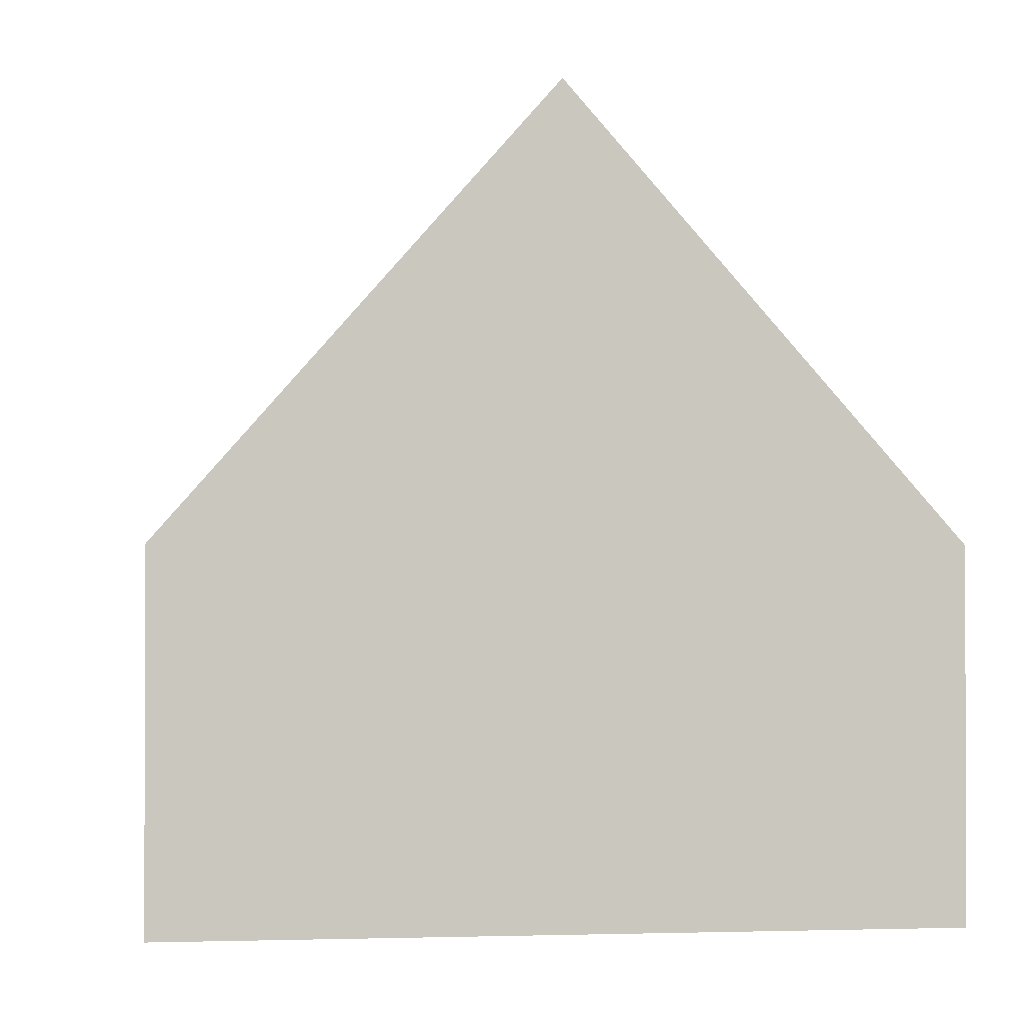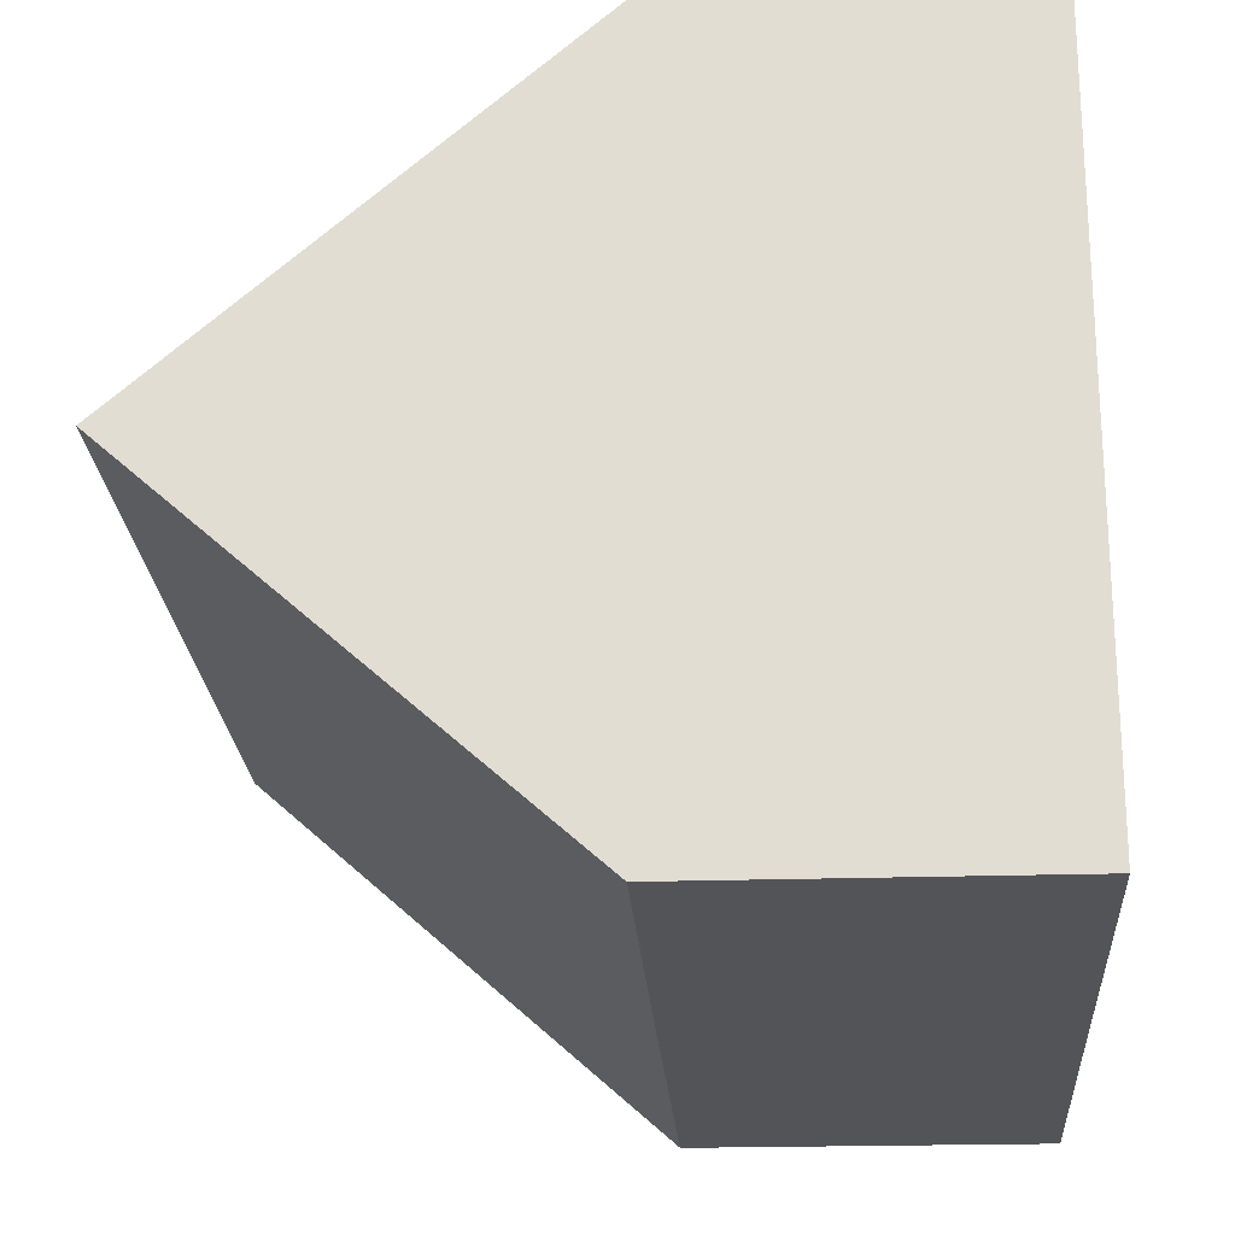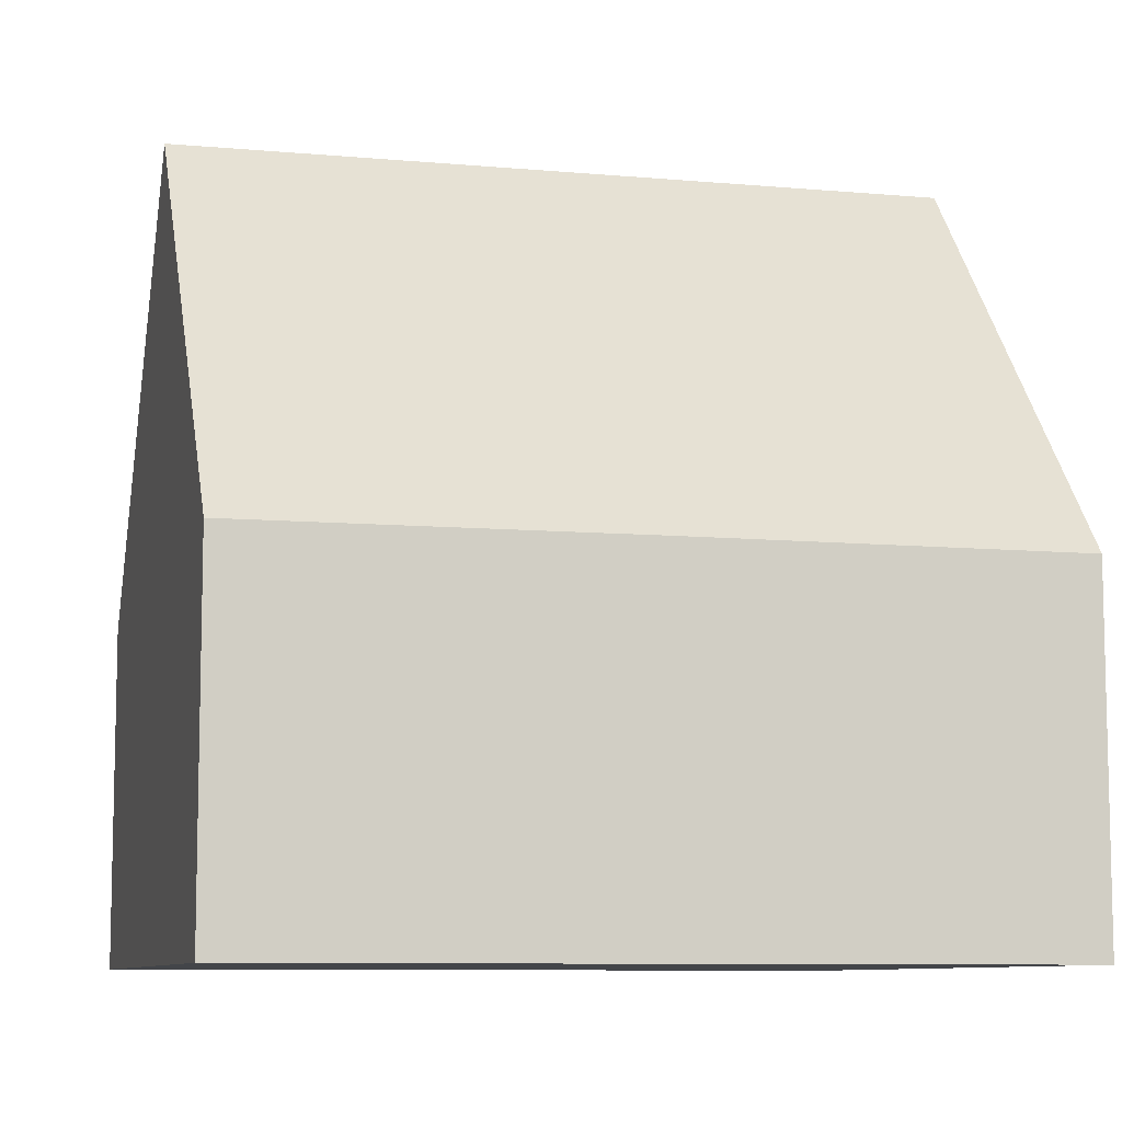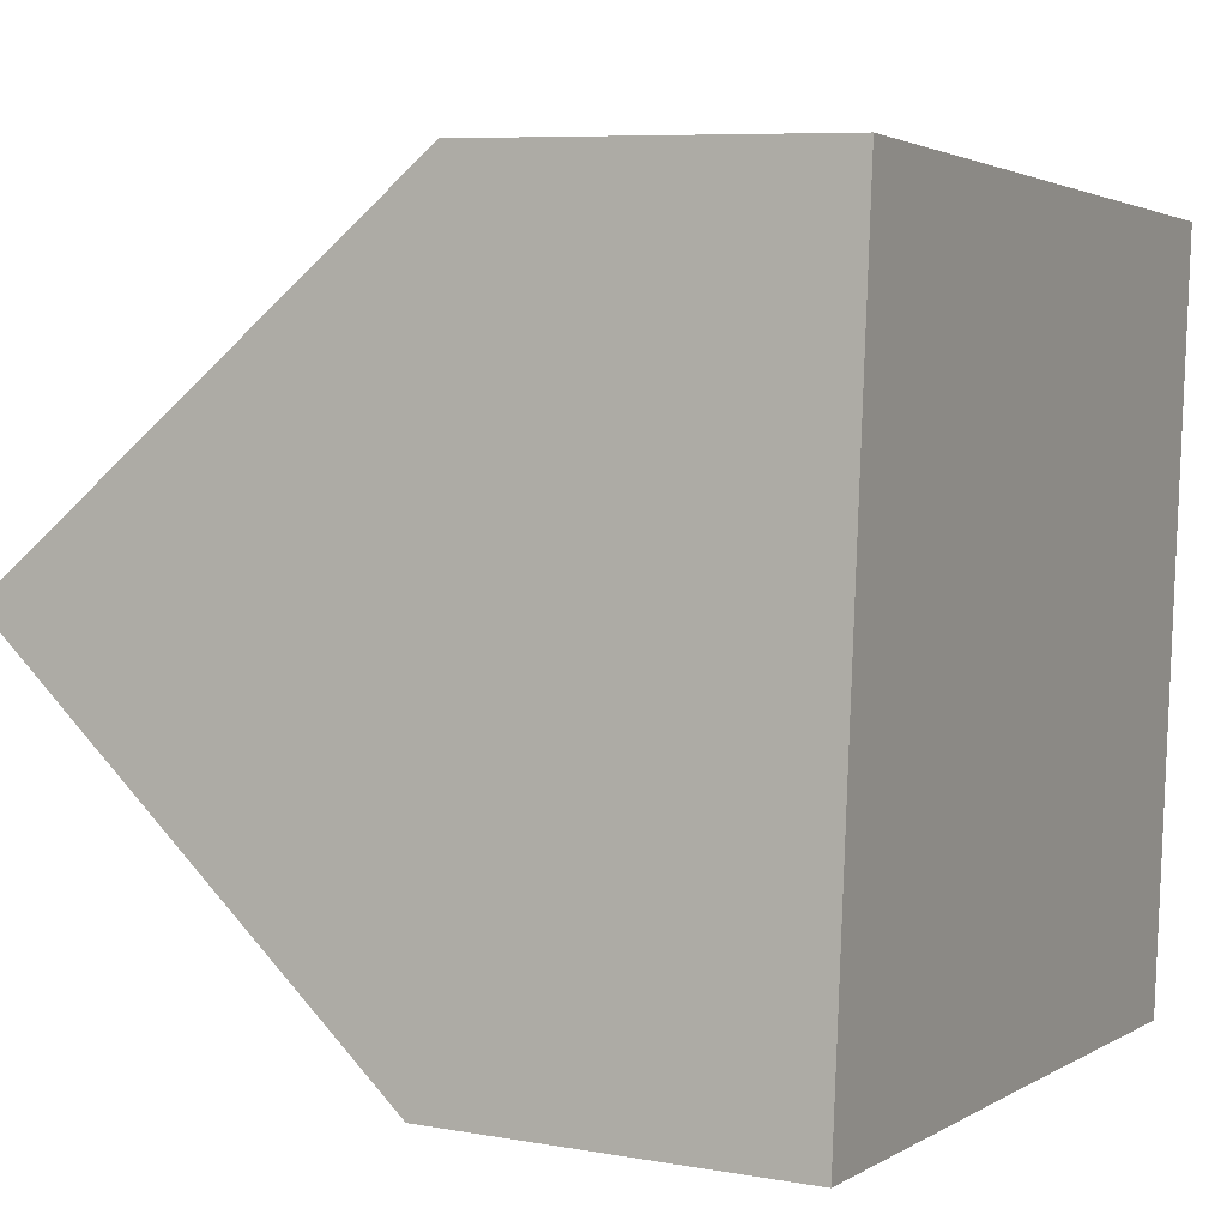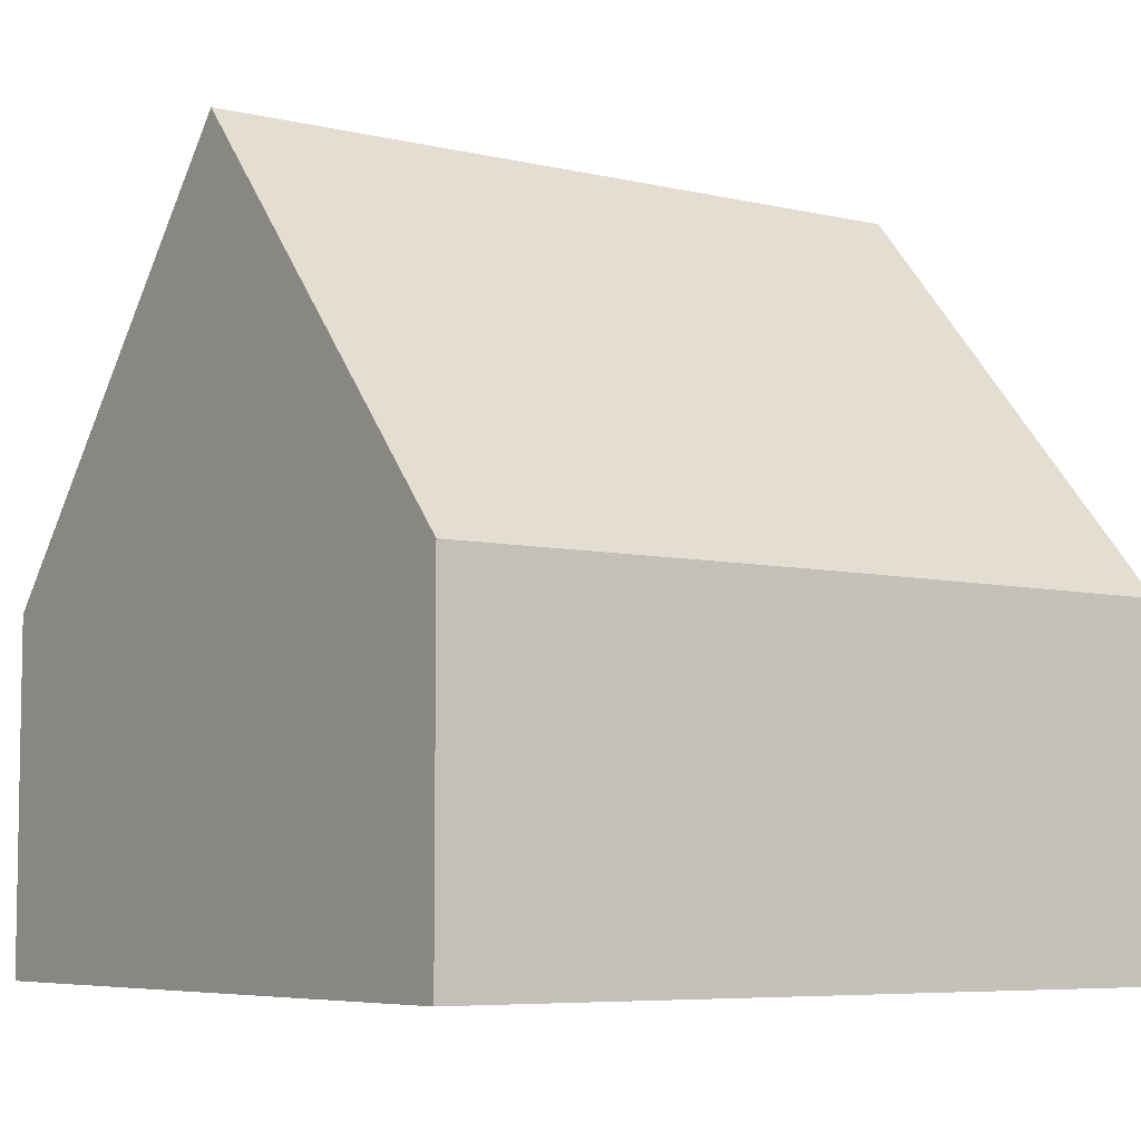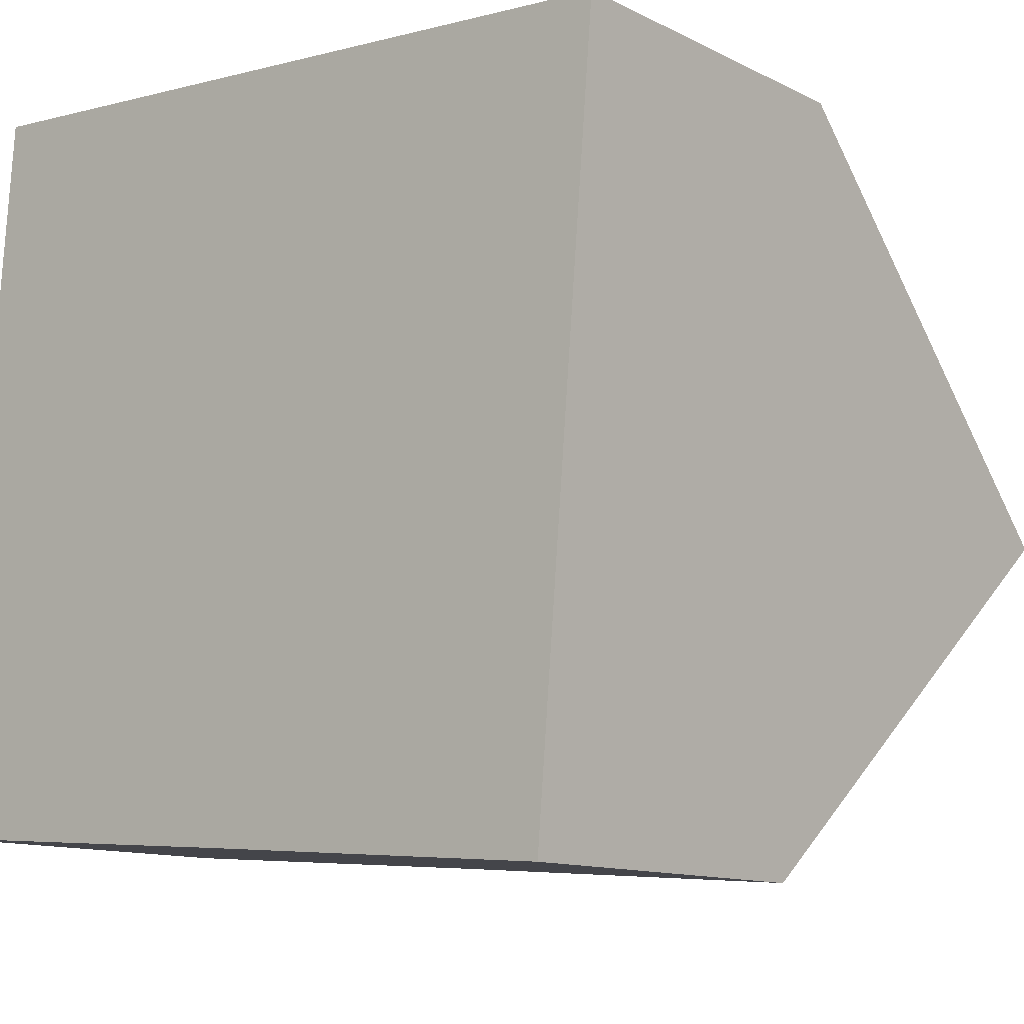
<metadata>
{"format":"obj","ext":"obj","renderer":"f3d","projection":"perspective","resolution":1024,"background":"white","views":[{"elev":-0.9,"azim":-92.4,"up":"+Y"},{"elev":-19.1,"azim":-86.1,"up":"+Z"},{"elev":-8.7,"azim":170.7,"up":"+Y"},{"elev":7.3,"azim":-63.0,"up":"+Z"},{"elev":-6.4,"azim":149.5,"up":"+Y"},{"elev":-11.9,"azim":40.3,"up":"+Z"}]}
</metadata>
<code>
v  0.366 9.657 4.641
v  4.832 4.405 -0.364
v  0 4.391 2.689e-16
v  9.652 4.398 -0.746
v  10.04 9.657 3.887
v  10.43 4.406 8.512
v  0.733 4.378 9.293
v  9.652 4.568e-17 -0.746
v  4.832 2.229e-17 -0.364
v  0 0 0
v  0.366 -2.842e-16 4.641
v  0.733 -5.69e-16 9.293
v  10.43 -5.212e-16 8.512
v  10.04 -2.38e-16 3.887
g defaultobject
f 1 2 3
f 2 1 4
f 4 1 5
f 6 1 7
f 1 6 5
f 8 2 4
f 2 8 9
f 2 9 3
f 3 9 10
f 3 7 1
f 7 3 10
f 7 10 11
f 7 11 12
f 7 13 6
f 13 7 12
f 6 4 5
f 4 6 8
f 8 6 14
f 14 6 13
f 9 11 10
f 11 9 12
f 12 9 8
f 12 8 14
f 12 14 13

</code>
